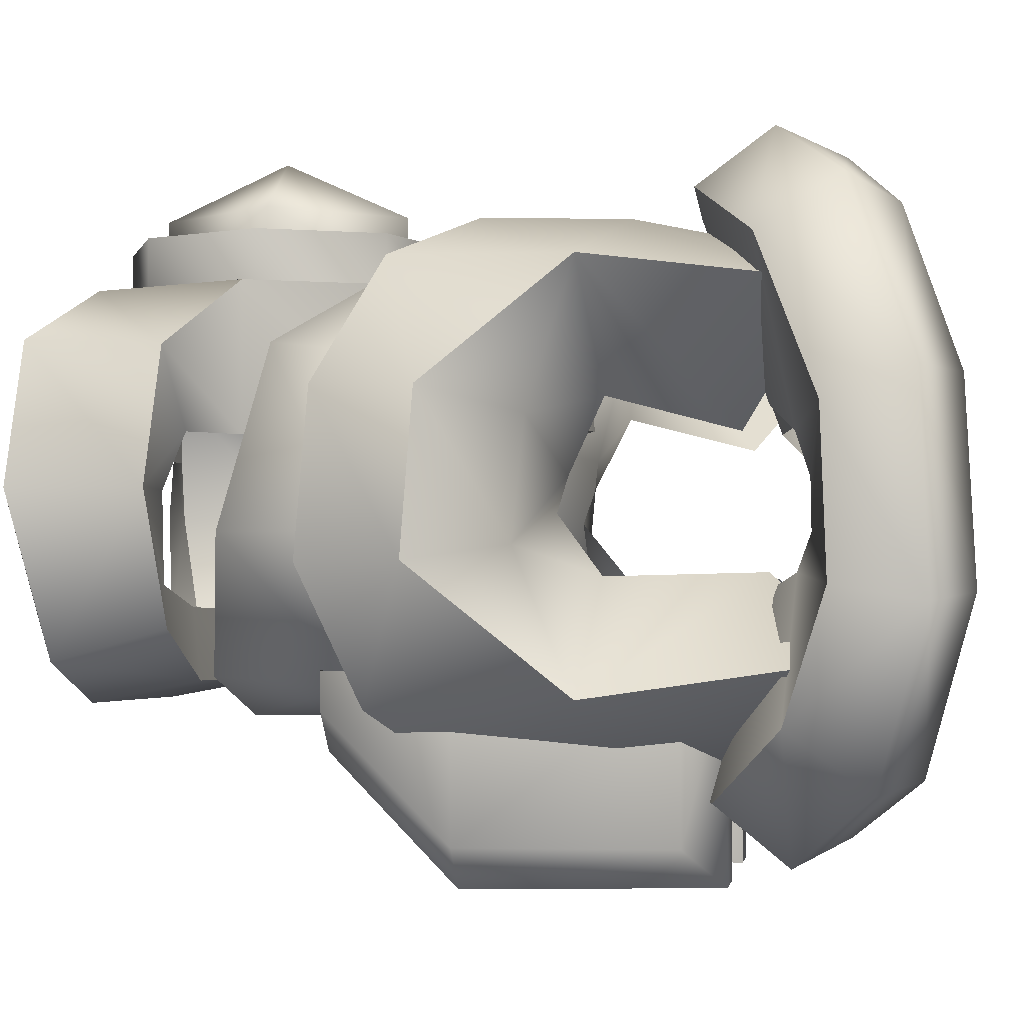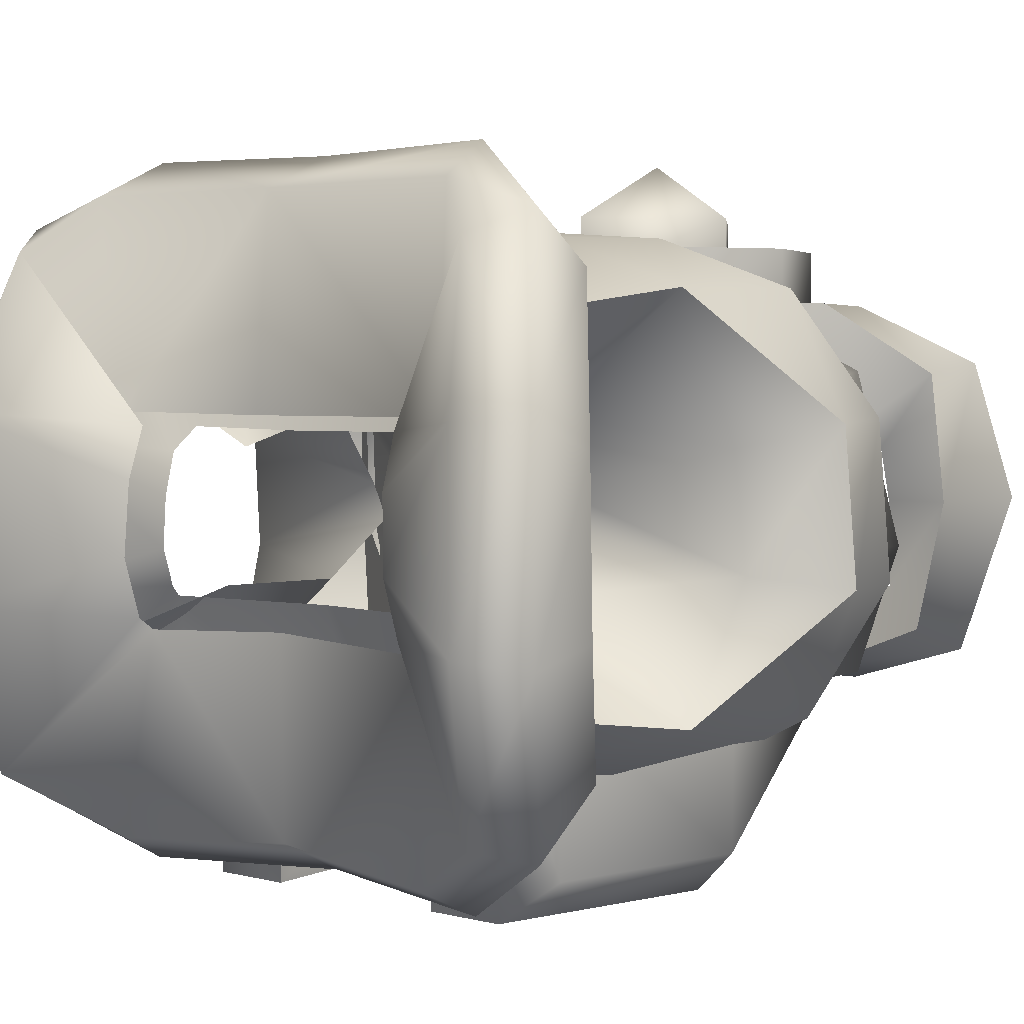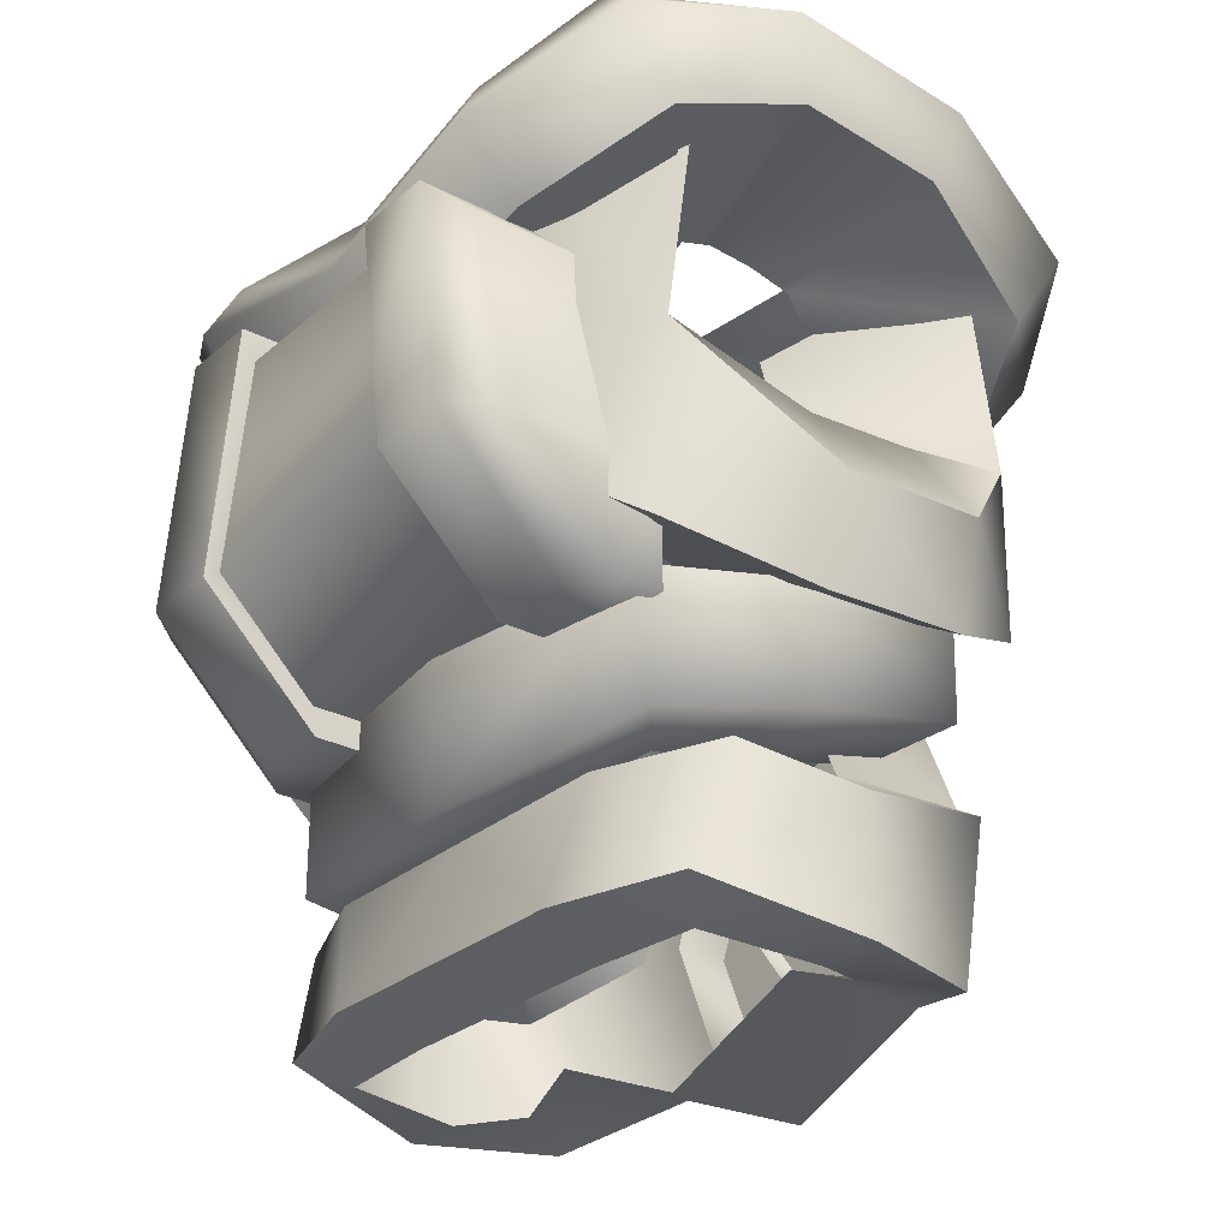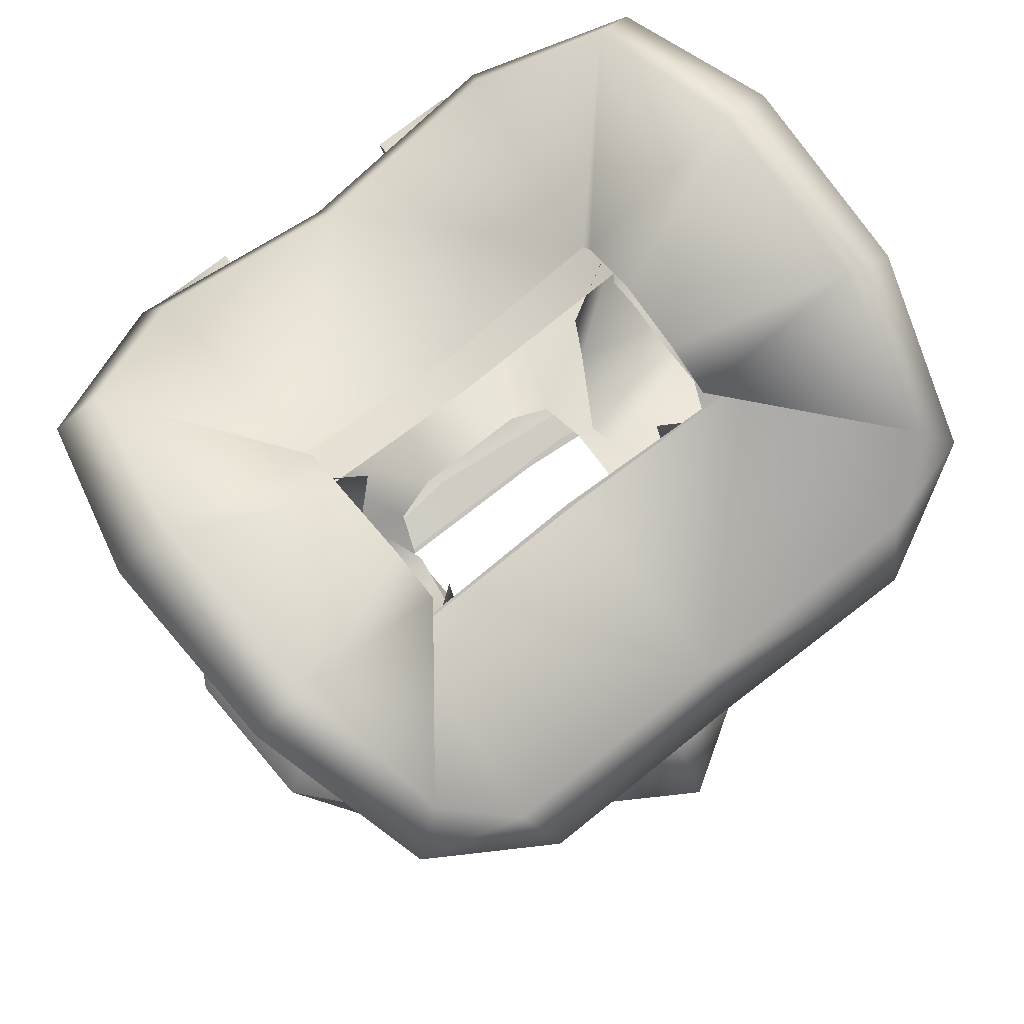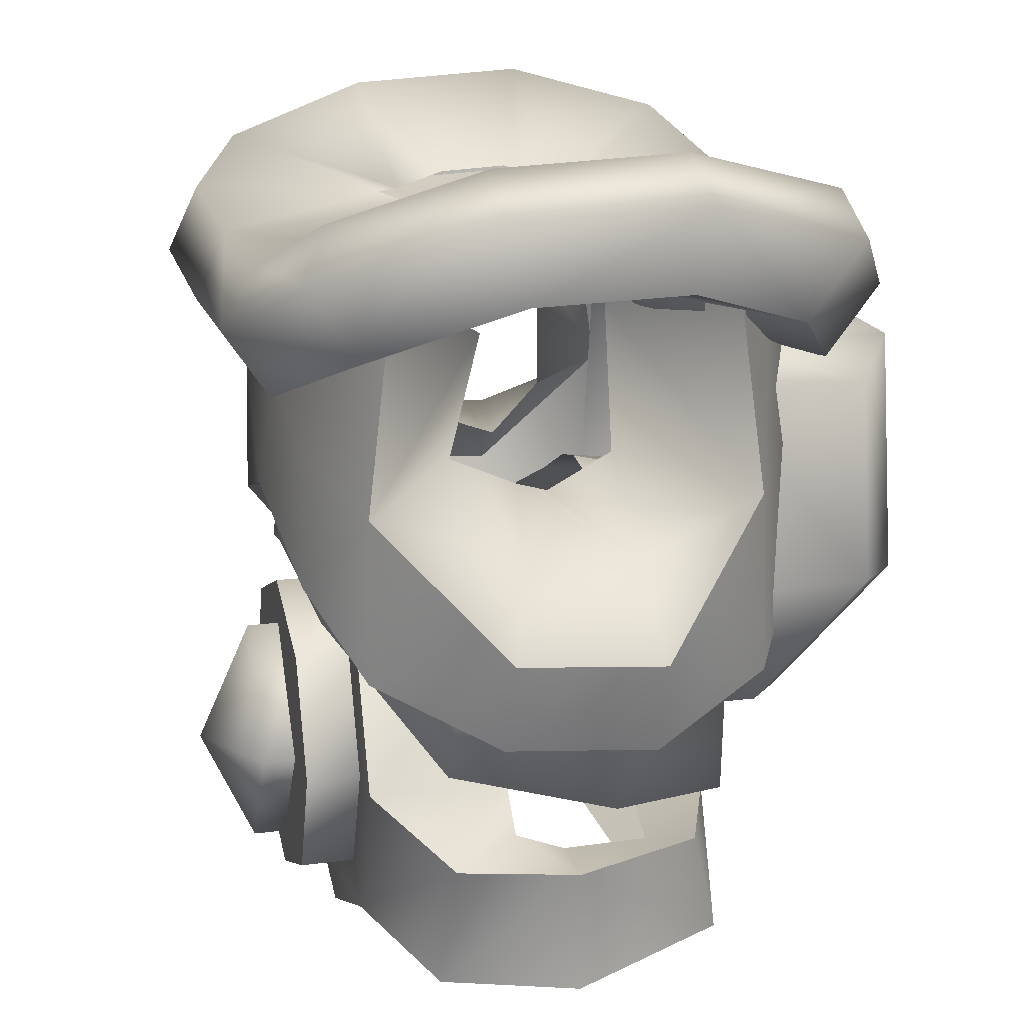
<metadata>
{"format":"obj","ext":"obj","renderer":"f3d","projection":"perspective","resolution":1024,"background":"white","views":[{"elev":-2.8,"azim":97.7,"up":"+Z"},{"elev":3.3,"azim":-138.1,"up":"+Z"},{"elev":-28.2,"azim":-128.0,"up":"+Y"},{"elev":75.3,"azim":-38.1,"up":"+Y"},{"elev":17.3,"azim":75.5,"up":"+Y"}]}
</metadata>
<code>
o polySurface36
v -4.728 16.97 -0.5
v -2.981 16.93 -0.4403
v -4.439 17.67 2.129
v -2.865 17.64 2.007
v -4.728 18.78 -0.5
v -4.637 18.92 1.962
v 0 21.32 3.955
v -2.547 21.09 3.497
v 0 20.27 3.955
v -2.345 19.59 3.687
v -1.756 19.01 2.798
v 0 19.2 2.999
v -2.895 16.73 -1.727
v -3.849 16.75 -2.494
v -3.659 18.78 -2.614
v 0 16.43 -2.104
v 0 16.43 -3.125
v 0 18.79 -3.125
v 2.547 21.09 3.497
v 2.345 19.59 3.687
v 1.756 19.01 2.798
v 4.637 18.92 1.962
v 4.439 17.67 2.129
v 4.728 18.78 -0.5
v 4.728 16.97 -0.5
v 2.981 16.93 -0.4403
v 2.865 17.64 2.007
v 3.659 18.78 -2.614
v 3.849 16.75 -2.494
v 2.895 16.73 -1.727
f 1 2 3
f 3 2 4
f 1 3 5
f 5 3 6
f 7 8 9
f 9 8 10
f 10 11 9
f 9 11 12
f 8 6 10
f 10 6 3
f 11 10 4
f 4 10 3
f 2 1 13
f 13 1 14
f 14 1 15
f 15 1 5
f 16 13 17
f 17 13 14
f 14 15 17
f 17 15 18
f 7 9 19
f 19 9 20
f 12 21 9
f 9 21 20
f 22 23 24
f 24 23 25
f 25 23 26
f 26 23 27
f 23 22 20
f 20 22 19
f 21 27 20
f 20 27 23
f 18 28 17
f 17 28 29
f 16 17 30
f 30 17 29
f 29 25 30
f 30 25 26
f 29 28 25
f 25 28 24
o crystal_belt
v 1.806 18.81 4.014
v 0 19.55 4.014
v 0 17 4.014
v 0 14.45 4.014
v 1.806 15.19 4.014
v 2.554 17 4.014
v -1.806 18.81 4.014
v -1.806 15.19 4.014
v -2.554 17 4.014
v 0.009671 16.91 5.39
v 0.00967 15.02 4.525
v 1.402 16.91 4.525
v 0.00967 18.81 4.525
v 0.00967 18.81 3.597
v 1.402 16.91 3.597
v -1.383 16.91 3.597
v 0.00967 15.02 3.597
v -1.383 16.91 4.525
f 31 32 33
f 34 35 33
f 35 36 33
f 36 31 33
f 37 33 32
f 34 33 38
f 38 33 39
f 39 33 37
f 40 41 42
f 43 42 44
f 44 42 45
f 46 47 48
f 48 47 41
f 41 47 42
f 42 47 45
f 46 48 44
f 44 48 43
f 48 41 40
f 43 40 42
f 48 40 43
o chest_padding
v 0 23.35 4.397
v 2.764 23.41 4.438
v 0 24.36 5.154
v 3.205 24.57 5.204
v 0 25.69 1.535
v 0 25.45 4.662
v 3.184 25.42 1.544
v 3.486 25.58 4.666
v 0 24.83 1.302
v 2.649 24.46 1.317
v 4.988 25.54 4.239
v 4.784 24.31 3.499
v 5.786 26.46 1.568
v 5.599 25.2 1.139
v 5.925 26.6 -1.487
v 5.719 25.29 -1.259
v 5.367 25.89 -4.014
v 5.266 24.68 -3.146
v 3.218 24.74 -5.137
v 3.337 23.66 -4.235
v 0 24.18 -4.994
v 0 23.08 -4.203
v 2.751 24.81 0.9627
v 2.696 25.02 0.3073
v 2.738 25.03 -0.4676
v 2.778 24.83 -1.033
v 2.926 24.58 -1.202
v 0 24.39 -1.177
v 4.419 26.3 3.874
v 2.538 25.58 1.35
v 4.926 27.08 1.538
v 2.562 25.82 0.5687
v 2.616 25.87 -0.5505
v 5.063 27.22 -1.351
v 2.621 25.6 -1.446
v 4.676 26.54 -3.833
v 2.637 25.33 -1.632
v 2.978 25.58 -4.703
v 0 25.21 -4.482
v 0 25.27 -1.503
v -3.205 24.57 5.204
v -2.764 23.41 4.438
v -4.988 25.54 4.239
v -4.784 24.31 3.499
v -5.599 25.2 1.139
v -5.786 26.46 1.568
v -5.719 25.29 -1.259
v -5.925 26.6 -1.487
v -5.367 25.89 -4.014
v -5.266 24.68 -3.146
v -3.337 23.66 -4.235
v -3.218 24.74 -5.137
v -2.649 24.46 1.317
v -2.751 24.81 0.9627
v -2.696 25.02 0.3073
v -2.738 25.03 -0.4676
v -2.778 24.83 -1.033
v -2.926 24.58 -1.202
v -3.184 25.42 1.544
v -3.486 25.58 4.666
v -4.419 26.3 3.874
v -2.538 25.58 1.35
v -2.562 25.82 0.5687
v -4.926 27.08 1.538
v -2.616 25.87 -0.5505
v -5.063 27.22 -1.351
v -2.621 25.6 -1.446
v -4.676 26.54 -3.833
v -2.637 25.33 -1.632
v -2.978 25.58 -4.703
f 49 50 51
f 51 50 52
f 53 54 55
f 55 54 56
f 57 58 49
f 49 58 50
f 59 52 60
f 60 52 50
f 59 60 61
f 61 60 62
f 61 62 63
f 63 62 64
f 65 63 66
f 66 63 64
f 65 66 67
f 67 66 68
f 67 68 69
f 69 68 70
f 50 58 60
f 60 58 71
f 60 71 62
f 62 71 72
f 72 73 62
f 62 73 64
f 73 74 64
f 64 74 66
f 74 75 66
f 66 75 68
f 68 75 70
f 70 75 76
f 56 77 55
f 55 77 78
f 77 79 78
f 78 79 80
f 80 79 81
f 81 79 82
f 81 82 83
f 83 82 84
f 83 84 85
f 85 84 86
f 86 87 85
f 85 87 88
f 51 52 54
f 54 52 56
f 52 59 56
f 56 59 77
f 59 61 77
f 77 61 79
f 79 61 82
f 82 61 63
f 82 63 84
f 84 63 65
f 84 65 86
f 86 65 67
f 67 69 86
f 86 69 87
f 89 90 51
f 51 90 49
f 91 92 89
f 89 92 90
f 93 92 94
f 94 92 91
f 95 93 96
f 96 93 94
f 97 98 96
f 96 98 95
f 99 98 100
f 100 98 97
f 70 99 69
f 69 99 100
f 90 101 49
f 49 101 57
f 90 92 101
f 101 92 102
f 92 93 102
f 102 93 103
f 95 104 93
f 93 104 103
f 98 105 95
f 95 105 104
f 105 98 106
f 98 99 106
f 99 70 106
f 106 70 76
f 53 107 54
f 54 107 108
f 108 107 109
f 107 110 109
f 111 112 110
f 110 112 109
f 111 113 112
f 112 113 114
f 113 115 114
f 114 115 116
f 115 117 116
f 116 117 118
f 88 87 117
f 117 87 118
f 108 89 54
f 54 89 51
f 109 91 108
f 108 91 89
f 112 94 109
f 109 94 91
f 112 114 94
f 94 114 96
f 114 116 96
f 96 116 97
f 116 118 97
f 97 118 100
f 87 69 118
f 118 69 100
o backpack
v 3.993 20.11 -4.83
v 3.993 20.08 -2.402
v 3.993 18.29 -2.973
v 3.993 18.29 -2.402
v 3.422 23.23 -2.402
v 3.422 23.23 -4.869
v 2.111 18.74 -3.605
v 2.111 18.74 -2.647
v -2.111 18.74 -3.605
v -2.111 18.74 -2.647
v 2.111 20.27 -5.195
v -2.111 20.27 -5.195
v 1.54 23.39 -5.195
v -1.54 23.39 -5.195
v -1.54 23.39 -2.647
v 1.54 23.39 -2.647
v 2.111 20.12 -5.44
v 2.111 18.29 -3.544
v 2.111 18.29 -2.402
v 1.54 23.84 -2.402
v 1.54 23.84 -5.44
v 3.386 20.12 -5.44
v 3.386 18.29 -3.544
v 2.815 23.84 -2.402
v 2.815 23.84 -5.44
v -3.993 20.11 -4.83
v -3.993 18.29 -2.973
v -3.993 20.08 -2.402
v -3.993 18.29 -2.402
v -3.422 23.23 -4.869
v -3.422 23.23 -2.402
v -2.111 20.12 -5.44
v -2.111 18.29 -3.544
v -2.111 18.29 -2.402
v -1.54 23.84 -2.402
v -1.54 23.84 -5.44
v -3.386 20.12 -5.44
v -3.386 18.29 -3.544
v -2.815 23.84 -2.402
v -2.815 23.84 -5.44
f 119 120 121
f 121 120 122
f 120 119 123
f 123 119 124
f 125 126 127
f 127 126 128
f 129 125 130
f 130 125 127
f 131 129 132
f 132 129 130
f 133 134 132
f 132 134 131
f 129 135 125
f 125 135 136
f 125 136 126
f 126 136 137
f 134 138 131
f 131 138 139
f 139 135 131
f 131 135 129
f 135 140 136
f 136 140 141
f 136 141 137
f 137 141 121
f 138 142 139
f 139 142 143
f 139 143 135
f 135 143 140
f 140 119 141
f 141 119 121
f 143 124 140
f 140 124 119
f 123 124 142
f 142 124 143
f 144 145 146
f 146 145 147
f 148 144 149
f 149 144 146
f 130 127 150
f 150 127 151
f 127 128 151
f 151 128 152
f 133 132 153
f 153 132 154
f 130 150 132
f 132 150 154
f 150 151 155
f 155 151 156
f 145 152 147
f 153 154 157
f 157 154 158
f 154 150 158
f 158 150 155
f 145 144 156
f 156 144 155
f 144 148 155
f 155 148 158
f 149 157 148
f 148 157 158
f 137 121 122
f 151 152 156
f 156 152 145
o chest_main
v 2.714 22.53 4.001
v 2.555 25.19 3.464
v 0 22.98 3.982
v 0 25.07 3.432
v 4.436 21.88 3.294
v 4.356 25.38 2.868
v 2.783 22.72 -3.991
v 2.814 24.93 -3.441
v 4.628 21.89 -2.791
v 4.601 25.74 -2.242
v 0 23.03 -4.155
v 0 24.89 -3.375
v 0 21.7 1.189
v 0.9713 21.15 1.196
v 0 21.26 4.25
v 2.847 20.37 4.048
v 1.585 20.72 0.9412
v 4.362 19.26 3.323
v 1.719 20.39 0.3798
v 5.31 18.38 1.46
v 1.745 20.34 -0.4113
v 5.401 18.2 -0.9406
v 1.528 20.72 -1.027
v 4.494 18.98 -2.937
v 0.8846 21.12 -1.158
v 2.75 20.23 -4.051
v 0 21.34 -1.102
v 0 20.66 -3.961
v 5.856 19.72 -0.9331
v 5.764 19.89 1.401
v 2.288 22.05 -1.069
v 4.945 21.08 -0.6985
v 1.804 21.33 -0.1409
v 1.897 21.51 0.3986
v 4.868 21.25 1.066
v 2.02 24.42 -1.01
v 2.121 22.06 1.541
v 2.032 24.04 1.018
v -2.714 22.53 4.001
v -2.555 25.19 3.464
v -4.356 25.38 2.868
v -4.436 21.88 3.294
v -4.601 25.74 -2.242
v -2.814 24.93 -3.441
v -4.628 21.89 -2.791
v -2.783 22.72 -3.991
v -0.9713 21.15 1.196
v -2.847 20.37 4.048
v -1.585 20.72 0.9412
v -4.362 19.26 3.323
v -1.719 20.39 0.3798
v -5.31 18.38 1.46
v -1.745 20.34 -0.4113
v -5.401 18.2 -0.9406
v -4.494 18.98 -2.937
v -1.528 20.72 -1.027
v -2.75 20.23 -4.051
v -0.8846 21.12 -1.158
v -5.856 19.72 -0.9331
v -5.764 19.89 1.401
v -4.945 21.08 -0.6985
v -2.288 22.05 -1.069
v -1.804 21.33 -0.1409
v -4.868 21.25 1.066
v -1.897 21.51 0.3986
v -2.02 24.42 -1.01
v -2.121 22.06 1.541
v -2.032 24.04 1.018
f 159 160 161
f 161 160 162
f 163 164 159
f 159 164 160
f 165 166 167
f 167 166 168
f 165 169 166
f 166 169 170
f 171 172 173
f 173 172 174
f 172 175 174
f 174 175 176
f 175 177 176
f 176 177 178
f 177 179 178
f 178 179 180
f 181 182 179
f 179 182 180
f 183 184 181
f 181 184 182
f 185 186 183
f 183 186 184
f 169 165 186
f 186 165 184
f 165 167 184
f 184 167 182
f 167 187 182
f 182 187 180
f 180 187 178
f 178 187 188
f 178 188 176
f 176 188 163
f 176 163 174
f 174 163 159
f 174 159 173
f 173 159 161
f 167 189 190
f 190 189 191
f 191 192 190
f 190 192 193
f 168 194 167
f 167 194 189
f 195 196 163
f 163 196 164
f 192 195 193
f 193 195 163
f 193 188 190
f 190 188 187
f 190 187 167
f 193 163 188
f 197 161 198
f 198 161 162
f 198 199 197
f 197 199 200
f 201 202 203
f 203 202 204
f 204 202 169
f 169 202 170
f 171 173 205
f 205 173 206
f 205 206 207
f 207 206 208
f 207 208 209
f 209 208 210
f 209 210 211
f 211 210 212
f 212 213 211
f 211 213 214
f 213 215 214
f 214 215 216
f 215 186 216
f 216 186 185
f 215 204 186
f 186 204 169
f 213 203 215
f 215 203 204
f 212 217 213
f 213 217 203
f 212 210 217
f 217 210 218
f 210 208 218
f 218 208 200
f 208 206 200
f 200 206 197
f 161 197 173
f 173 197 206
f 203 219 220
f 220 219 221
f 222 223 219
f 219 223 221
f 220 224 203
f 203 224 201
f 225 200 226
f 226 200 199
f 200 225 222
f 222 225 223
f 217 218 219
f 219 218 222
f 219 203 217
f 222 218 200
o belt
v 2.384 19.38 0.9399
v 0 20.37 0.9399
v 2.384 19.38 3.155
v 0 20.37 3.155
v 3.371 17 0.9399
v 3.371 17 3.155
v 1.806 15.19 3.155
v 2.554 17 3.155
v 1.806 15.19 4.014
v 2.554 17 4.014
v 0 14.45 3.155
v 0 14.45 4.014
v 1.806 18.81 3.155
v 0 19.55 3.155
v 1.806 18.81 4.014
v 0 19.55 4.014
v 2.384 14.62 3.155
v 0 13.63 3.155
v 3.885 14.01 0.1211
v 3.64 14.14 -1.68
v 4.885 14.01 0.1211
v 4.287 14.52 -2.295
v 4.216 14.07 2.235
v 3.4 14.21 1.09
v 4.791 16.21 2.085
v 4.885 15.99 0.1211
v 3.976 16.35 0.94
v 3.885 15.99 0.1211
v 2.384 14.62 0.9359
v 4.599 16.27 -1.826
v 3.952 16.04 -1.212
v 2.719 16.27 -2.563
v 2.318 16.04 -1.498
v 2.267 14.52 -2.899
v 1.866 14.14 -1.834
v 0 16.27 -2.563
v 0 16.04 -1.498
v 0 14.52 -2.899
v 0 14.14 -1.834
v -2.384 19.38 0.9399
v -2.384 19.38 3.155
v -3.371 17 0.9399
v -3.371 17 3.155
v -1.806 15.19 3.155
v -1.806 15.19 4.014
v -2.554 17 3.155
v -2.554 17 4.014
v -1.806 18.81 3.155
v -1.806 18.81 4.014
v -2.384 14.62 3.155
v -4.287 14.52 -2.295
v -3.64 14.14 -1.68
v -4.885 14.01 0.1211
v -3.885 14.01 0.1211
v -4.216 14.07 2.235
v -3.4 14.21 1.09
v -3.885 15.99 0.1211
v -4.885 15.99 0.1211
v -3.976 16.35 0.94
v -4.791 16.21 2.085
v -2.384 14.62 0.9359
v -3.952 16.04 -1.212
v -4.599 16.27 -1.826
v -2.318 16.04 -1.498
v -2.719 16.27 -2.563
v -2.267 14.52 -2.899
v -1.866 14.14 -1.834
v 0 13.63 0.9319
f 227 228 229
f 229 228 230
f 231 227 232
f 232 227 229
f 233 234 235
f 235 234 236
f 237 233 238
f 238 233 235
f 239 240 241
f 241 240 242
f 234 239 236
f 236 239 241
f 240 239 230
f 230 239 229
f 233 237 243
f 243 237 244
f 234 233 232
f 232 233 243
f 239 234 229
f 229 234 232
f 245 246 247
f 247 246 248
f 249 250 247
f 247 250 245
f 251 252 253
f 253 252 254
f 251 249 252
f 252 249 247
f 243 255 249
f 249 255 250
f 232 251 231
f 231 251 253
f 232 243 251
f 251 243 249
f 256 257 252
f 252 257 254
f 247 248 252
f 252 248 256
f 256 258 257
f 257 258 259
f 248 246 260
f 260 246 261
f 256 248 258
f 258 248 260
f 258 262 259
f 259 262 263
f 260 261 264
f 264 261 265
f 258 260 262
f 262 260 264
f 266 267 228
f 228 267 230
f 268 269 266
f 266 269 267
f 270 271 272
f 272 271 273
f 237 238 270
f 270 238 271
f 274 275 240
f 240 275 242
f 272 273 274
f 274 273 275
f 240 230 274
f 274 230 267
f 270 276 237
f 237 276 244
f 272 269 270
f 270 269 276
f 274 267 272
f 272 267 269
f 277 278 279
f 279 278 280
f 281 279 282
f 282 279 280
f 283 284 285
f 285 284 286
f 286 284 281
f 281 284 279
f 276 281 287
f 287 281 282
f 285 286 268
f 268 286 269
f 269 286 276
f 276 286 281
f 283 288 284
f 284 288 289
f 279 284 277
f 277 284 289
f 290 291 288
f 288 291 289
f 277 292 278
f 278 292 293
f 289 291 277
f 277 291 292
f 263 262 290
f 290 262 291
f 292 264 293
f 293 264 265
f 291 262 292
f 292 262 264
f 243 244 255
f 255 244 294
f 276 287 244
f 244 287 294

</code>
